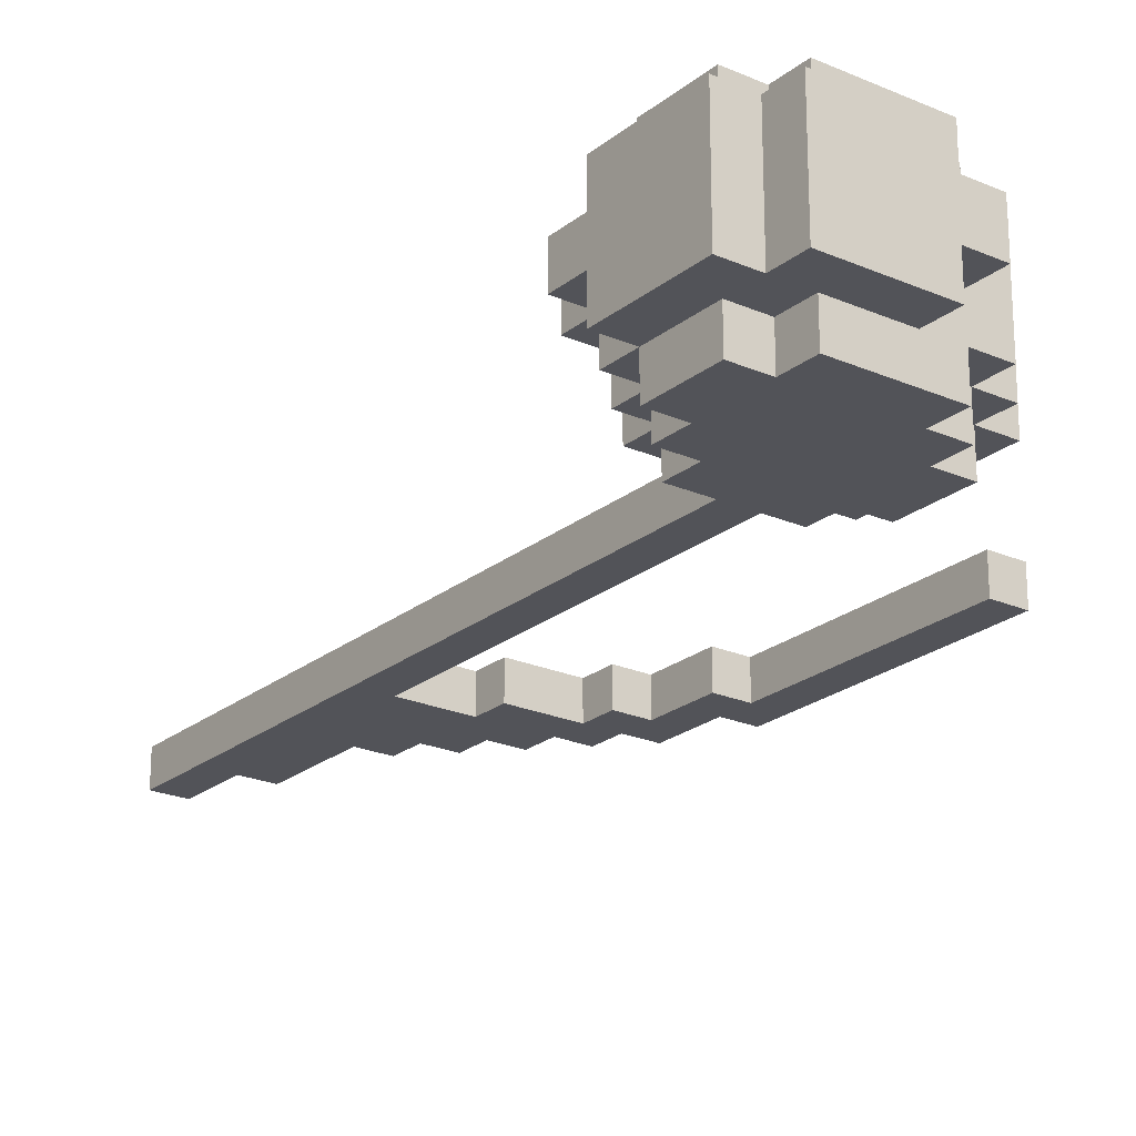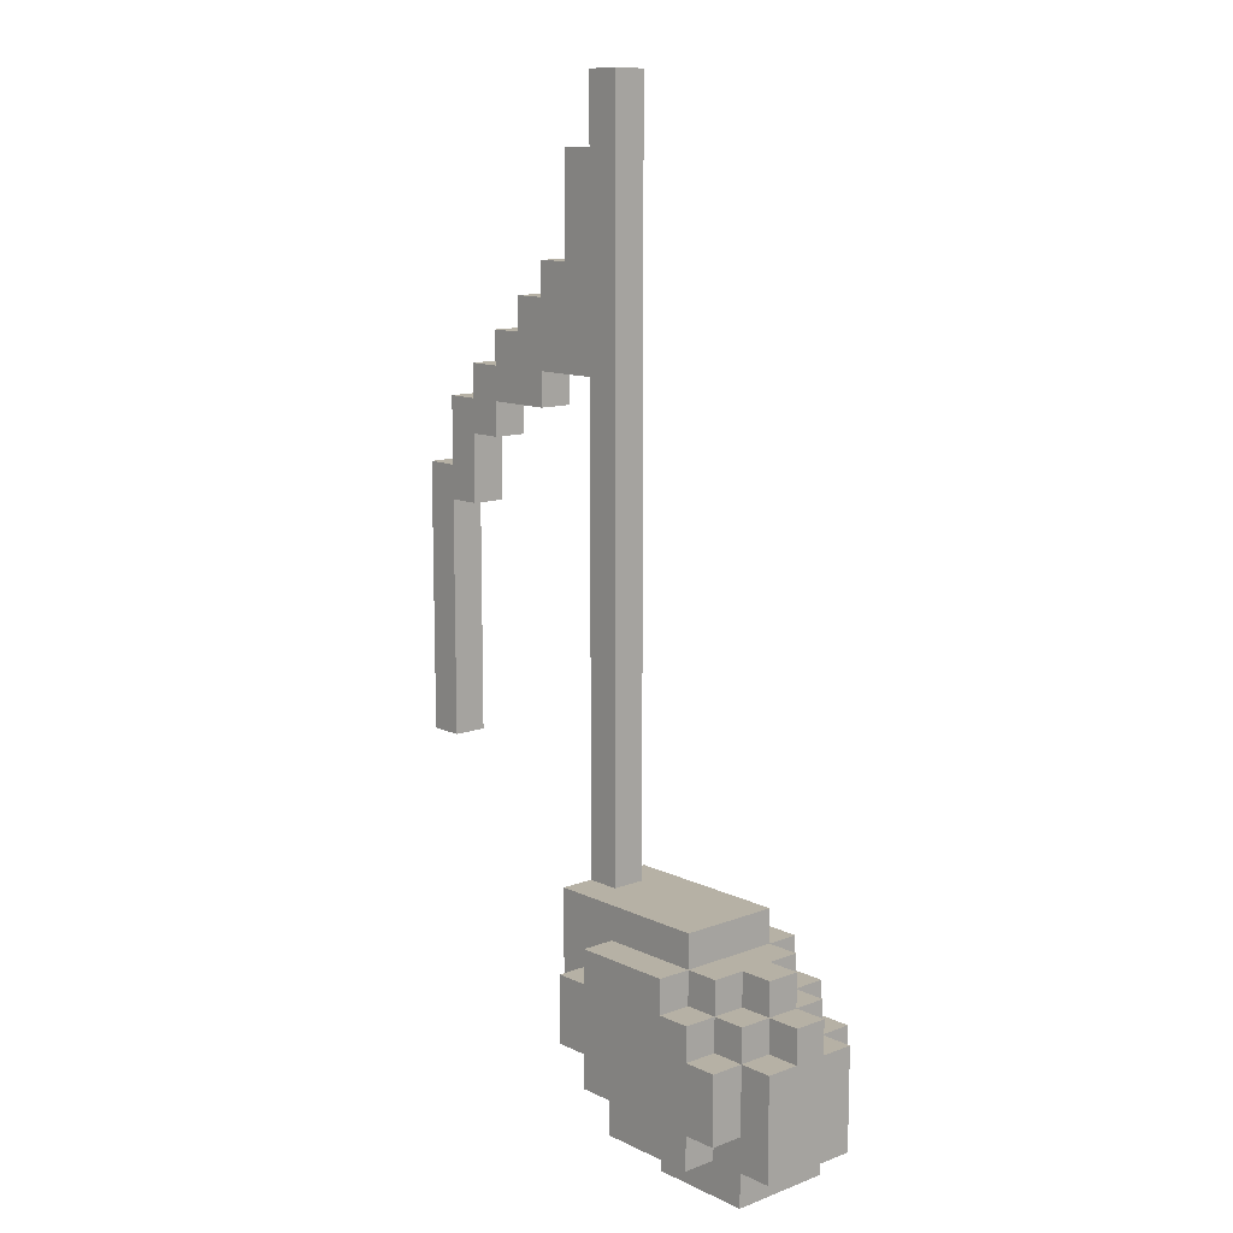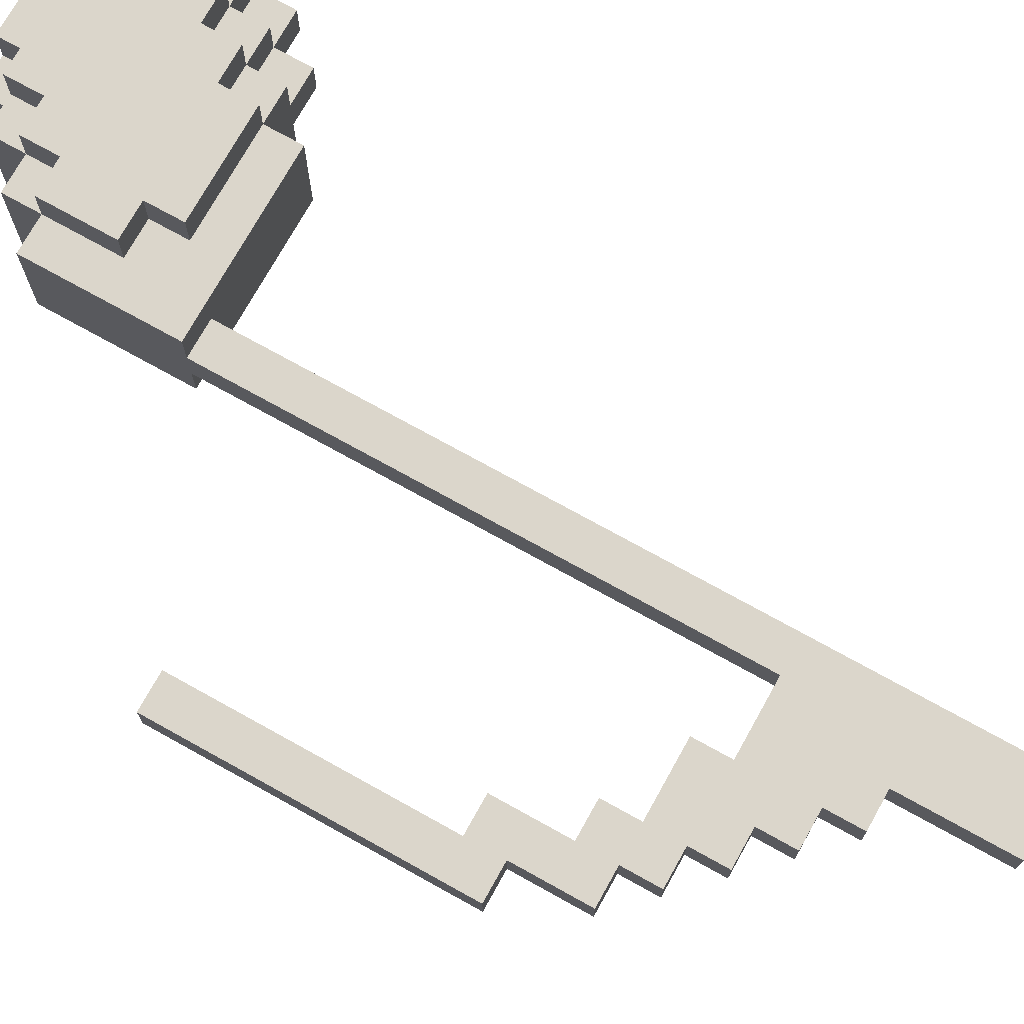
<metadata>
{"format":"obj","ext":"obj","renderer":"f3d","projection":"perspective","resolution":1024,"background":"white","views":[{"elev":-22.7,"azim":-36.8,"up":"+Z"},{"elev":12.0,"azim":-131.7,"up":"+Y"},{"elev":73.5,"azim":119.1,"up":"+Z"}]}
</metadata>
<code>
o note_quaver
v -51.82 337.3 -25.68
v -51.82 337.3 -8.559
v -51.82 371.5 -42.8
v -68.94 354.4 -25.68
v -68.94 354.4 -8.559
v -68.94 371.5 -25.68
v -68.94 371.5 -8.559
v -51.82 354.4 -25.68
v -51.82 354.4 -8.559
v -51.82 371.5 -25.68
v -34.7 337.3 -25.68
v -34.7 337.3 -8.559
v -17.59 337.3 -25.68
v -17.59 337.3 -8.559
v -34.7 354.4 -42.8
v -34.7 371.5 -42.8
v -17.59 354.4 -42.8
v -17.59 371.5 -42.8
v -34.7 354.4 -25.68
v -34.7 371.5 -25.68
v -17.59 354.4 -25.68
v -51.82 388.6 -42.8
v -51.82 405.7 -42.8
v -68.94 388.6 -25.68
v -68.94 388.6 -8.559
v -68.94 405.7 -25.68
v -68.94 405.7 -8.559
v -51.82 388.6 -25.68
v -51.82 405.7 -25.68
v -51.82 405.7 -8.559
v -68.94 422.9 -8.559
v -51.82 422.9 -25.68
v -51.82 422.9 -8.559
v -51.82 440 -8.559
v -34.7 388.6 -42.8
v -34.7 405.7 -42.8
v -17.59 388.6 -42.8
v -17.59 405.7 -42.8
v -34.7 405.7 -25.68
v -34.7 422.9 -42.8
v -17.59 422.9 -42.8
v -17.59 440 -42.8
v -34.7 422.9 -25.68
v -34.7 422.9 -8.559
v -34.7 440 -25.68
v -34.7 440 -8.559
v -17.59 422.9 -25.68
v -17.59 440 -25.68
v -17.59 440 -8.559
v -0.4677 337.3 -25.68
v -0.4677 337.3 -8.559
v 16.65 337.3 -8.559
v -0.4677 354.4 -42.8
v -0.4677 371.5 -42.8
v 16.65 354.4 -42.8
v 16.65 371.5 -42.8
v -0.4677 354.4 -25.68
v -0.4677 354.4 -8.559
v 16.65 354.4 -25.68
v 16.65 354.4 -8.559
v 16.65 371.5 -25.68
v 33.77 371.5 -42.8
v 33.77 354.4 -25.68
v 33.77 354.4 -8.559
v 33.77 371.5 -25.68
v 33.77 371.5 -8.559
v 50.89 371.5 -25.68
v 50.89 371.5 -8.559
v -0.4677 388.6 -42.8
v -0.4677 405.7 -42.8
v 16.65 388.6 -42.8
v 16.65 405.7 -42.8
v -0.4677 422.9 -42.8
v -0.4677 440 -42.8
v 16.65 422.9 -42.8
v 16.65 440 -42.8
v -0.4677 440 -25.68
v 16.65 440 -25.68
v 33.77 388.6 -42.8
v 33.77 405.7 -42.8
v 50.89 388.6 -42.8
v 50.89 405.7 -42.8
v 33.77 388.6 -25.68
v 50.89 388.6 -25.68
v 50.89 388.6 -8.559
v 50.89 405.7 -25.68
v 33.77 422.9 -42.8
v 33.77 440 -42.8
v 50.89 422.9 -42.8
v 33.77 422.9 -25.68
v 33.77 440 -25.68
v 50.89 422.9 -25.68
v 50.89 440 -25.68
v -17.59 457.1 -25.68
v -17.59 457.1 -8.559
v -0.4677 457.1 -25.68
v -0.4677 457.1 -8.559
v 16.65 457.1 -25.68
v 16.65 457.1 -8.559
v 33.77 457.1 -25.68
v 33.77 457.1 -8.559
v 50.89 457.1 -25.68
v 50.89 457.1 -8.559
v 50.89 474.2 -8.559
v 50.89 491.3 -8.559
v 50.89 508.5 -8.559
v 50.89 525.6 -8.559
v 50.89 542.7 -8.559
v 50.89 559.8 -8.559
v 50.89 576.9 -8.559
v -51.82 337.3 8.559
v -51.82 337.3 25.68
v -68.94 354.4 8.559
v -68.94 354.4 25.68
v -68.94 371.5 8.559
v -68.94 371.5 25.68
v -51.82 354.4 8.559
v -51.82 354.4 25.68
v -51.82 371.5 25.68
v -51.82 371.5 42.8
v -34.7 337.3 8.559
v -34.7 337.3 25.68
v -17.59 337.3 8.559
v -17.59 337.3 25.68
v -34.7 354.4 25.68
v -34.7 371.5 25.68
v -17.59 354.4 25.68
v -34.7 354.4 42.8
v -34.7 371.5 42.8
v -17.59 354.4 42.8
v -17.59 371.5 42.8
v -68.94 388.6 8.559
v -68.94 388.6 25.68
v -68.94 405.7 8.559
v -68.94 405.7 25.68
v -51.82 388.6 25.68
v -51.82 405.7 8.559
v -51.82 405.7 25.68
v -51.82 388.6 42.8
v -51.82 405.7 42.8
v -68.94 422.9 8.559
v -51.82 422.9 8.559
v -51.82 422.9 25.68
v -51.82 440 8.559
v -34.7 405.7 25.68
v -34.7 388.6 42.8
v -34.7 405.7 42.8
v -17.59 388.6 42.8
v -17.59 405.7 42.8
v -34.7 422.9 8.559
v -34.7 422.9 25.68
v -34.7 440 8.559
v -34.7 440 25.68
v -17.59 422.9 25.68
v -17.59 440 8.559
v -17.59 440 25.68
v -34.7 422.9 42.8
v -17.59 422.9 42.8
v -17.59 440 42.8
v -0.4677 337.3 8.559
v -0.4677 337.3 25.68
v 16.65 337.3 8.559
v -0.4677 354.4 8.559
v -0.4677 354.4 25.68
v 16.65 354.4 8.559
v 16.65 354.4 25.68
v 16.65 371.5 25.68
v -0.4677 354.4 42.8
v -0.4677 371.5 42.8
v 16.65 354.4 42.8
v 16.65 371.5 42.8
v 33.77 354.4 8.559
v 33.77 354.4 25.68
v 33.77 371.5 8.559
v 33.77 371.5 25.68
v 50.89 371.5 8.559
v 50.89 371.5 25.68
v 33.77 371.5 42.8
v -0.4677 388.6 42.8
v -0.4677 405.7 42.8
v 16.65 388.6 42.8
v 16.65 405.7 42.8
v -0.4677 440 25.68
v 16.65 440 25.68
v -0.4677 422.9 42.8
v -0.4677 440 42.8
v 16.65 422.9 42.8
v 16.65 440 42.8
v 33.77 388.6 25.68
v 50.89 388.6 8.559
v 50.89 388.6 25.68
v 50.89 405.7 25.68
v 33.77 388.6 42.8
v 33.77 405.7 42.8
v 50.89 388.6 42.8
v 50.89 405.7 42.8
v 33.77 422.9 25.68
v 33.77 440 25.68
v 50.89 422.9 25.68
v 50.89 440 25.68
v 33.77 422.9 42.8
v 33.77 440 42.8
v 50.89 422.9 42.8
v -17.59 457.1 8.559
v -17.59 457.1 25.68
v -0.4677 457.1 8.559
v -0.4677 457.1 25.68
v 16.65 457.1 8.559
v 16.65 457.1 25.68
v 33.77 457.1 8.559
v 33.77 457.1 25.68
v 50.89 457.1 8.559
v 50.89 457.1 25.68
v 50.89 474.2 8.559
v 50.89 491.3 8.559
v 50.89 508.5 8.559
v 50.89 525.6 8.559
v 50.89 542.7 8.559
v 50.89 559.8 8.559
v 50.89 576.9 8.559
v 50.89 594.1 -8.559
v 50.89 611.2 -8.559
v 50.89 628.3 -8.559
v 50.89 645.4 -8.559
v 50.89 662.5 -8.559
v 50.89 679.6 -8.559
v 50.89 696.8 -8.559
v 50.89 713.9 -8.559
v 50.89 731 -8.559
v 50.89 748.1 -8.559
v 50.89 765.2 -8.559
v 50.89 782.4 -8.559
v 50.89 799.5 -8.559
v 50.89 816.6 -8.559
v 50.89 833.7 -8.559
v 50.89 594.1 8.559
v 50.89 611.2 8.559
v 50.89 628.3 8.559
v 50.89 645.4 8.559
v 50.89 662.5 8.559
v 50.89 679.6 8.559
v 50.89 696.8 8.559
v 50.89 713.9 8.559
v 50.89 731 8.559
v 50.89 748.1 8.559
v 50.89 765.2 8.559
v 50.89 782.4 8.559
v 50.89 799.5 8.559
v 50.89 816.6 8.559
v 50.89 833.7 8.559
v 68.01 388.6 -25.68
v 68.01 388.6 -8.559
v 68.01 405.7 -25.68
v 68.01 405.7 -8.559
v 68.01 422.9 -25.68
v 68.01 422.9 -8.559
v 68.01 440 -25.68
v 68.01 440 -8.559
v 68.01 457.1 -25.68
v 68.01 457.1 -8.559
v 68.01 474.2 -8.559
v 68.01 491.3 -8.559
v 68.01 508.5 -8.559
v 68.01 525.6 -8.559
v 68.01 542.7 -8.559
v 68.01 559.8 -8.559
v 68.01 576.9 -8.559
v 170.7 508.5 -8.559
v 187.8 508.5 -8.559
v 170.7 525.6 -8.559
v 170.7 542.7 -8.559
v 187.8 525.6 -8.559
v 187.8 542.7 -8.559
v 170.7 559.8 -8.559
v 170.7 576.9 -8.559
v 187.8 559.8 -8.559
v 187.8 576.9 -8.559
v 68.01 388.6 8.559
v 68.01 388.6 25.68
v 68.01 405.7 8.559
v 68.01 405.7 25.68
v 68.01 422.9 8.559
v 68.01 422.9 25.68
v 68.01 440 8.559
v 68.01 440 25.68
v 68.01 457.1 8.559
v 68.01 457.1 25.68
v 68.01 474.2 8.559
v 68.01 491.3 8.559
v 68.01 508.5 8.559
v 68.01 525.6 8.559
v 68.01 542.7 8.559
v 68.01 559.8 8.559
v 68.01 576.9 8.559
v 170.7 508.5 8.559
v 187.8 508.5 8.559
v 170.7 525.6 8.559
v 170.7 542.7 8.559
v 187.8 525.6 8.559
v 187.8 542.7 8.559
v 170.7 559.8 8.559
v 170.7 576.9 8.559
v 187.8 559.8 8.559
v 187.8 576.9 8.559
v 68.01 594.1 -8.559
v 68.01 611.2 -8.559
v 68.01 628.3 -8.559
v 68.01 645.4 -8.559
v 68.01 662.5 -8.559
v 68.01 679.6 -8.559
v 68.01 696.8 -8.559
v 68.01 713.9 -8.559
v 85.12 696.8 -8.559
v 85.12 713.9 -8.559
v 102.2 679.6 -8.559
v 119.4 679.6 -8.559
v 102.2 696.8 -8.559
v 102.2 713.9 -8.559
v 119.4 696.8 -8.559
v 119.4 713.9 -8.559
v 153.6 628.3 -8.559
v 153.6 645.4 -8.559
v 170.7 594.1 -8.559
v 170.7 611.2 -8.559
v 187.8 594.1 -8.559
v 187.8 611.2 -8.559
v 170.7 628.3 -8.559
v 170.7 645.4 -8.559
v 187.8 628.3 -8.559
v 187.8 645.4 -8.559
v 136.5 662.5 -8.559
v 136.5 679.6 -8.559
v 153.6 662.5 -8.559
v 153.6 679.6 -8.559
v 136.5 696.8 -8.559
v 136.5 713.9 -8.559
v 153.6 696.8 -8.559
v 170.7 662.5 -8.559
v 170.7 679.6 -8.559
v 68.01 731 -8.559
v 68.01 748.1 -8.559
v 85.12 731 -8.559
v 85.12 748.1 -8.559
v 68.01 765.2 -8.559
v 68.01 782.4 -8.559
v 85.12 765.2 -8.559
v 85.12 782.4 -8.559
v 102.2 731 -8.559
v 102.2 748.1 -8.559
v 119.4 731 -8.559
v 68.01 799.5 -8.559
v 68.01 816.6 -8.559
v 85.12 799.5 -8.559
v 68.01 833.7 -8.559
v 68.01 594.1 8.559
v 68.01 611.2 8.559
v 68.01 628.3 8.559
v 68.01 645.4 8.559
v 68.01 662.5 8.559
v 68.01 679.6 8.559
v 68.01 696.8 8.559
v 68.01 713.9 8.559
v 85.12 696.8 8.559
v 85.12 713.9 8.559
v 102.2 679.6 8.559
v 119.4 679.6 8.559
v 102.2 696.8 8.559
v 102.2 713.9 8.559
v 119.4 696.8 8.559
v 119.4 713.9 8.559
v 153.6 628.3 8.559
v 153.6 645.4 8.559
v 170.7 594.1 8.559
v 170.7 611.2 8.559
v 187.8 594.1 8.559
v 187.8 611.2 8.559
v 170.7 628.3 8.559
v 170.7 645.4 8.559
v 187.8 628.3 8.559
v 187.8 645.4 8.559
v 136.5 662.5 8.559
v 136.5 679.6 8.559
v 153.6 662.5 8.559
v 153.6 679.6 8.559
v 136.5 696.8 8.559
v 136.5 713.9 8.559
v 153.6 696.8 8.559
v 170.7 662.5 8.559
v 170.7 679.6 8.559
v 68.01 731 8.559
v 68.01 748.1 8.559
v 85.12 731 8.559
v 85.12 748.1 8.559
v 68.01 765.2 8.559
v 68.01 782.4 8.559
v 85.12 765.2 8.559
v 85.12 782.4 8.559
v 102.2 731 8.559
v 102.2 748.1 8.559
v 119.4 731 8.559
v 68.01 799.5 8.559
v 68.01 816.6 8.559
v 85.12 799.5 8.559
v 68.01 833.7 8.559
f 4 5 7 6
f 4 8 9 5
f 4 6 10 8
f 11 13 14 12
f 15 16 18 17
f 1 11 12 2
f 8 10 20 19
f 1 2 9 8
f 11 19 21 13
f 15 19 20 16
f 15 17 21 19
f 3 16 20 10
f 1 8 19 11
f 24 25 27 26
f 27 30 29 26
f 24 26 29 28
f 35 36 38 37
f 43 44 46 45
f 46 49 48 45
f 43 45 48 47
f 22 23 36 35
f 33 44 43 32
f 33 34 46 44
f 36 40 41 38
f 29 30 33 32
f 27 31 33 30
f 22 28 29 23
f 41 47 48 42
f 43 47 41 40
f 36 39 43 40
f 29 39 36 23
f 29 32 43 39
f 53 54 56 55
f 57 59 60 58
f 65 66 64 63
f 65 67 68 66
f 59 63 64 60
f 59 61 65 63
f 57 58 51 50
f 51 58 60 52
f 56 61 59 55
f 53 55 59 57
f 56 62 65 61
f 69 70 72 71
f 73 74 76 75
f 79 80 82 81
f 90 91 93 92
f 71 72 80 79
f 75 76 88 87
f 70 73 75 72
f 80 87 89 82
f 77 78 76 74
f 82 86 84 81
f 79 81 84 83
f 88 91 90 87
f 90 92 89 87
f 89 92 86 82
f 78 91 88 76
f 72 75 87 80
f 13 50 51 14
f 17 18 54 53
f 17 53 57 21
f 13 21 57 50
f 37 38 70 69
f 41 42 74 73
f 48 77 74 42
f 38 41 73 70
f 16 35 37 18
f 6 7 25 24
f 6 24 28 10
f 3 10 28 22
f 3 22 35 16
f 54 69 71 56
f 84 85 68 67
f 65 83 84 67
f 79 83 65 62
f 56 71 79 62
f 18 37 69 54
f 97 99 98 96
f 101 103 102 100
f 99 101 100 98
f 95 97 96 94
f 48 49 95 94
f 77 96 98 78
f 91 100 102 93
f 78 98 100 91
f 48 94 96 77
f 113 114 116 115
f 113 117 118 114
f 118 119 116 114
f 121 123 124 122
f 130 131 129 128
f 111 121 122 112
f 125 126 119 118
f 111 112 118 117
f 124 127 125 122
f 125 128 129 126
f 125 127 130 128
f 119 126 129 120
f 122 125 118 112
f 132 133 135 134
f 135 138 137 134
f 136 138 135 133
f 148 149 147 146
f 150 151 153 152
f 153 156 155 152
f 154 156 153 151
f 146 147 140 139
f 143 151 150 142
f 150 152 144 142
f 137 138 143 142
f 137 142 141 134
f 149 158 157 147
f 136 139 140 138
f 154 158 159 156
f 157 158 154 151
f 145 147 157 151
f 140 147 145 138
f 145 151 143 138
f 163 165 166 164
f 170 171 169 168
f 174 175 173 172
f 174 176 177 175
f 165 172 173 166
f 173 175 167 166
f 163 164 161 160
f 162 165 163 160
f 167 171 170 166
f 164 166 170 168
f 167 175 178 171
f 181 182 180 179
f 187 188 186 185
f 195 196 194 193
f 199 200 198 197
f 193 194 182 181
f 201 202 188 187
f 182 187 185 180
f 196 203 201 194
f 186 188 184 183
f 192 196 195 191
f 189 191 195 193
f 198 202 201 197
f 201 203 199 197
f 199 203 196 192
f 188 202 198 184
f 194 201 187 182
f 123 160 161 124
f 168 169 131 130
f 127 164 168 130
f 161 164 127 124
f 179 180 149 148
f 185 186 159 158
f 159 186 183 156
f 180 185 158 149
f 115 116 133 132
f 119 136 133 116
f 131 148 146 129
f 119 120 139 136
f 129 146 139 120
f 190 191 177 176
f 177 191 189 175
f 171 181 179 169
f 189 193 178 175
f 178 193 181 171
f 169 179 148 131
f 207 209 208 206
f 211 213 212 210
f 209 211 210 208
f 205 207 206 204
f 155 156 205 204
f 184 209 207 183
f 200 213 211 198
f 198 211 209 184
f 183 207 205 156
f 253 254 252 251
f 257 258 256 255
f 255 256 254 253
f 270 271 273 272
f 274 275 277 276
f 271 274 276 273
f 268 270 272 269
f 259 260 258 257
f 280 281 279 278
f 284 285 283 282
f 282 283 281 280
f 299 300 298 297
f 303 304 302 301
f 300 303 301 298
f 296 299 297 295
f 286 287 285 284
f 311 312 314 313
f 317 318 320 319
f 313 314 318 317
f 315 317 319 316
f 323 324 326 325
f 327 328 330 329
f 321 322 328 327
f 324 327 329 326
f 331 332 334 333
f 333 334 339 338
f 332 335 337 334
f 319 320 336 335
f 316 319 335 332
f 322 333 338 328
f 340 341 343 342
f 344 345 347 346
f 342 343 349 348
f 341 344 346 343
f 345 351 353 347
f 312 340 342 314
f 318 348 350 320
f 314 342 348 318
f 363 364 362 361
f 369 370 368 367
f 367 368 364 363
f 366 369 367 365
f 375 376 374 373
f 379 380 378 377
f 377 378 372 371
f 376 379 377 374
f 383 384 382 381
f 388 389 384 383
f 384 387 385 382
f 385 386 370 369
f 382 385 369 366
f 378 388 383 372
f 392 393 391 390
f 396 397 395 394
f 398 399 393 392
f 393 396 394 391
f 397 403 401 395
f 364 392 390 362
f 370 400 398 368
f 368 398 392 364
f 84 251 252 85
f 84 86 253 251
f 92 93 257 255
f 86 92 255 253
f 103 260 259 102
f 103 104 261 260
f 105 106 263 262
f 104 105 262 261
f 107 108 265 264
f 109 110 267 266
f 108 109 266 265
f 106 107 264 263
f 93 102 259 257
f 190 278 279 191
f 279 281 192 191
f 283 285 200 199
f 281 283 199 192
f 213 287 286 212
f 286 288 214 212
f 289 290 216 215
f 288 289 215 214
f 291 292 218 217
f 293 294 220 219
f 292 293 219 218
f 290 291 217 216
f 285 287 213 200
f 221 222 306 305
f 223 224 308 307
f 222 223 307 306
f 225 226 310 309
f 227 228 312 311
f 226 227 311 310
f 224 225 309 308
f 229 230 341 340
f 231 232 345 344
f 230 231 344 341
f 233 234 352 351
f 234 235 354 352
f 232 233 351 345
f 228 229 340 312
f 355 356 237 236
f 357 358 239 238
f 356 357 238 237
f 359 360 241 240
f 361 362 243 242
f 360 361 242 241
f 358 359 240 239
f 390 391 245 244
f 394 395 247 246
f 391 394 246 245
f 401 402 249 248
f 402 404 250 249
f 395 401 248 247
f 362 390 244 243
f 275 323 325 277
f 304 375 373 302
f 5 113 115 7
f 5 9 117 113
f 12 14 123 121
f 2 111 117 9
f 2 12 121 111
f 25 132 134 27
f 33 142 144 34
f 141 142 33 31
f 152 155 49 46
f 27 134 141 31
f 144 152 46 34
f 51 52 162 160
f 66 174 172 64
f 66 68 176 174
f 60 165 162 52
f 60 64 172 165
f 7 115 132 25
f 85 190 176 68
f 14 51 160 123
f 206 208 99 97
f 103 212 214 104
f 210 212 103 101
f 105 215 216 106
f 104 214 215 105
f 208 210 101 99
f 107 217 218 108
f 109 219 220 110
f 108 218 219 109
f 106 216 217 107
f 204 206 97 95
f 49 155 204 95
f 221 236 237 222
f 223 238 239 224
f 222 237 238 223
f 225 240 241 226
f 227 242 243 228
f 226 241 242 227
f 224 239 240 225
f 229 244 245 230
f 231 246 247 232
f 230 245 246 231
f 233 248 249 234
f 234 249 250 235
f 232 247 248 233
f 228 243 244 229
f 254 280 278 252
f 258 284 282 256
f 256 282 280 254
f 261 288 286 260
f 263 290 289 262
f 262 289 288 261
f 265 292 291 264
f 267 294 293 266
f 266 293 292 265
f 268 269 296 295
f 270 297 298 271
f 273 300 299 272
f 274 301 302 275
f 277 304 303 276
f 271 298 301 274
f 276 303 300 273
f 264 291 290 263
f 268 295 297 270
f 272 299 296 269
f 260 286 284 258
f 306 356 355 305
f 308 358 357 307
f 307 357 356 306
f 310 360 359 309
f 311 313 363 361
f 315 316 366 365
f 311 361 360 310
f 315 365 367 317
f 313 317 367 363
f 321 371 372 322
f 323 373 374 324
f 326 376 375 325
f 330 380 379 329
f 378 380 330 328
f 324 374 377 327
f 329 379 376 326
f 321 327 377 371
f 331 381 382 332
f 331 333 383 381
f 336 386 385 335
f 385 387 337 335
f 339 389 388 338
f 337 387 384 334
f 384 389 339 334
f 309 359 358 308
f 322 372 383 333
f 338 388 378 328
f 316 332 382 366
f 370 386 336 320
f 347 397 396 346
f 349 399 398 348
f 398 400 350 348
f 346 396 393 343
f 393 399 349 343
f 352 402 401 351
f 401 403 353 351
f 354 404 402 352
f 353 403 397 347
f 350 400 370 320
f 110 220 236 221
f 305 355 294 267
f 275 302 373 323
f 325 375 304 277
f 85 252 278 190
f 250 404 354 235
f 110 221 305 267
f 294 355 236 220

</code>
